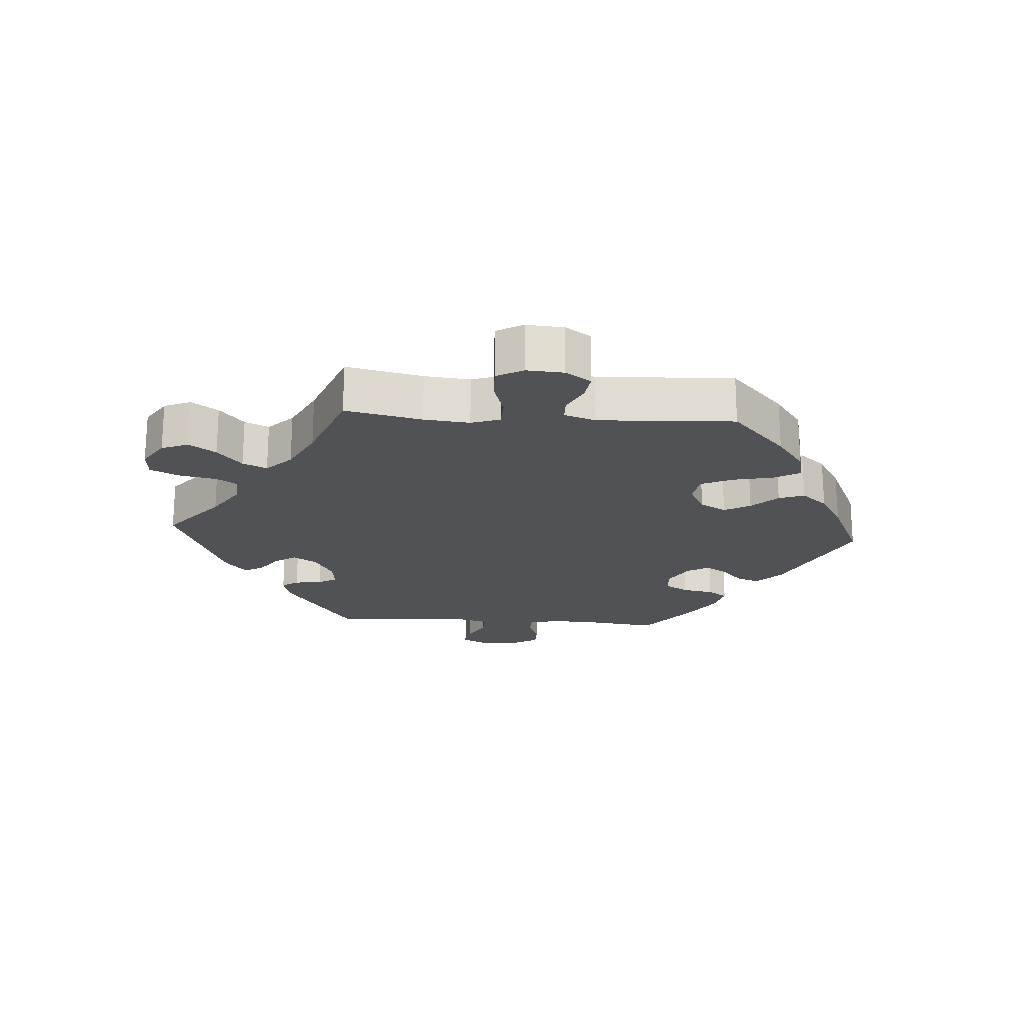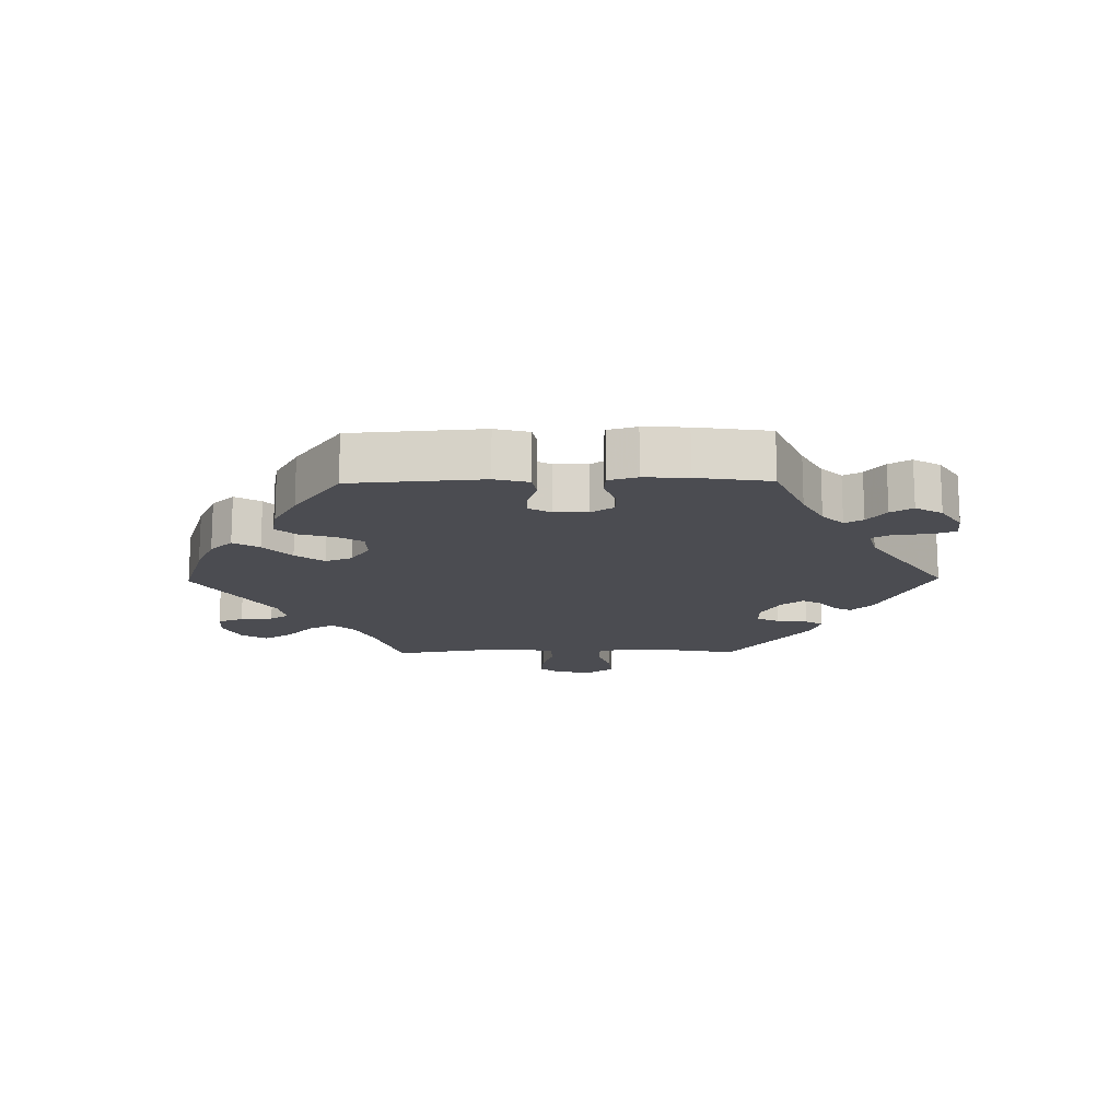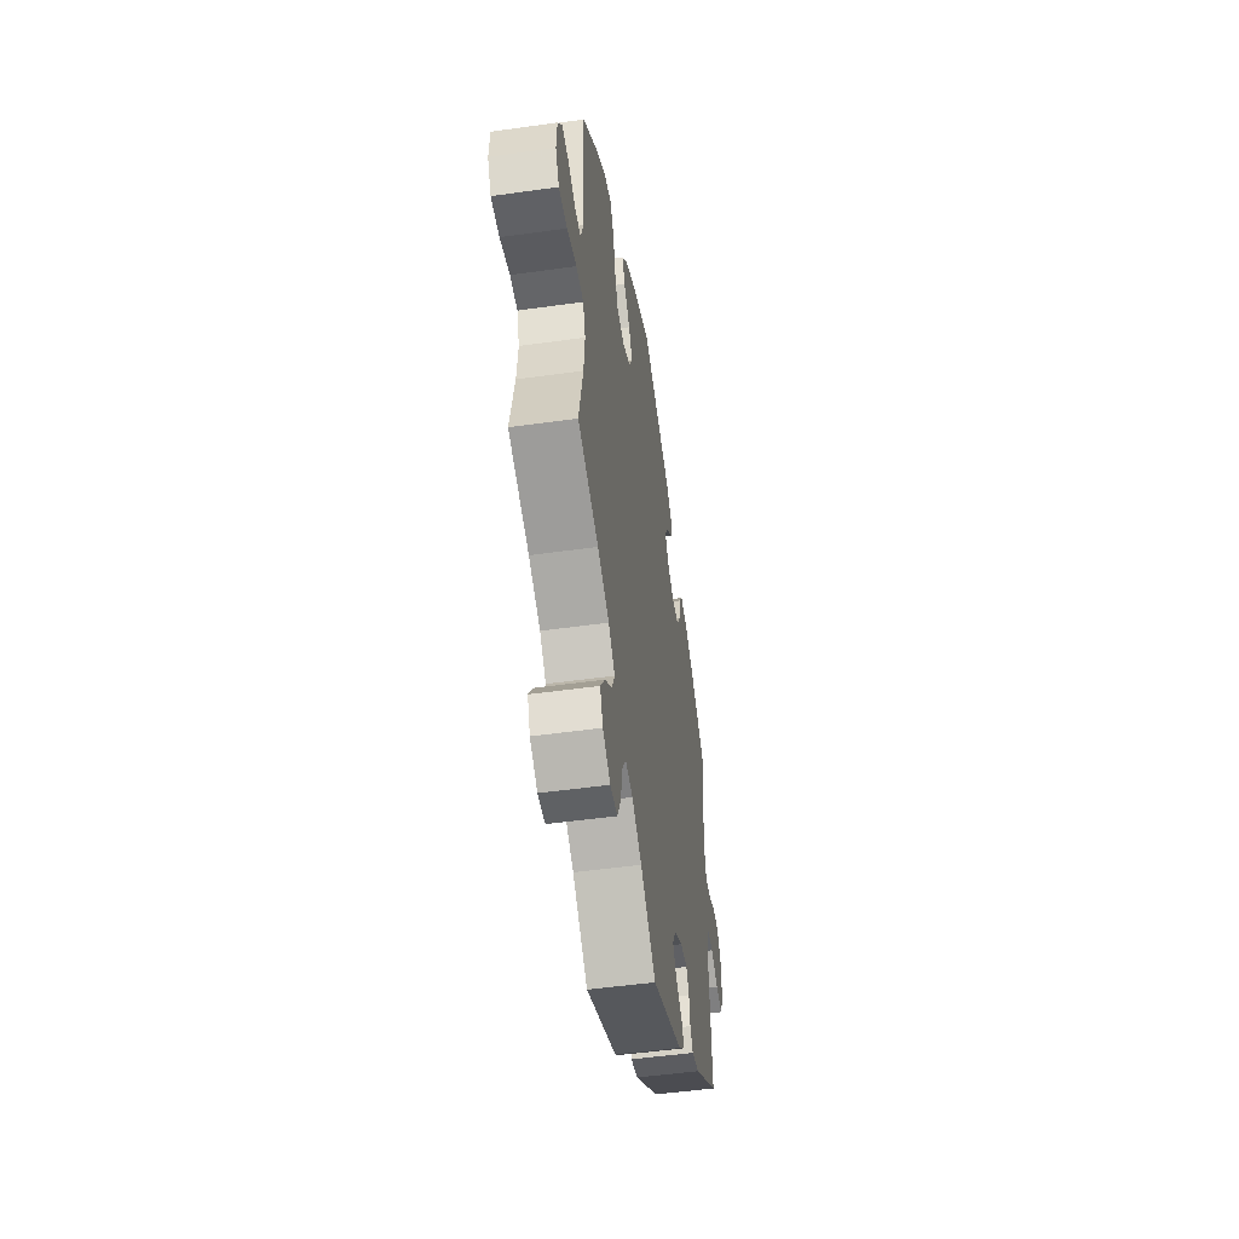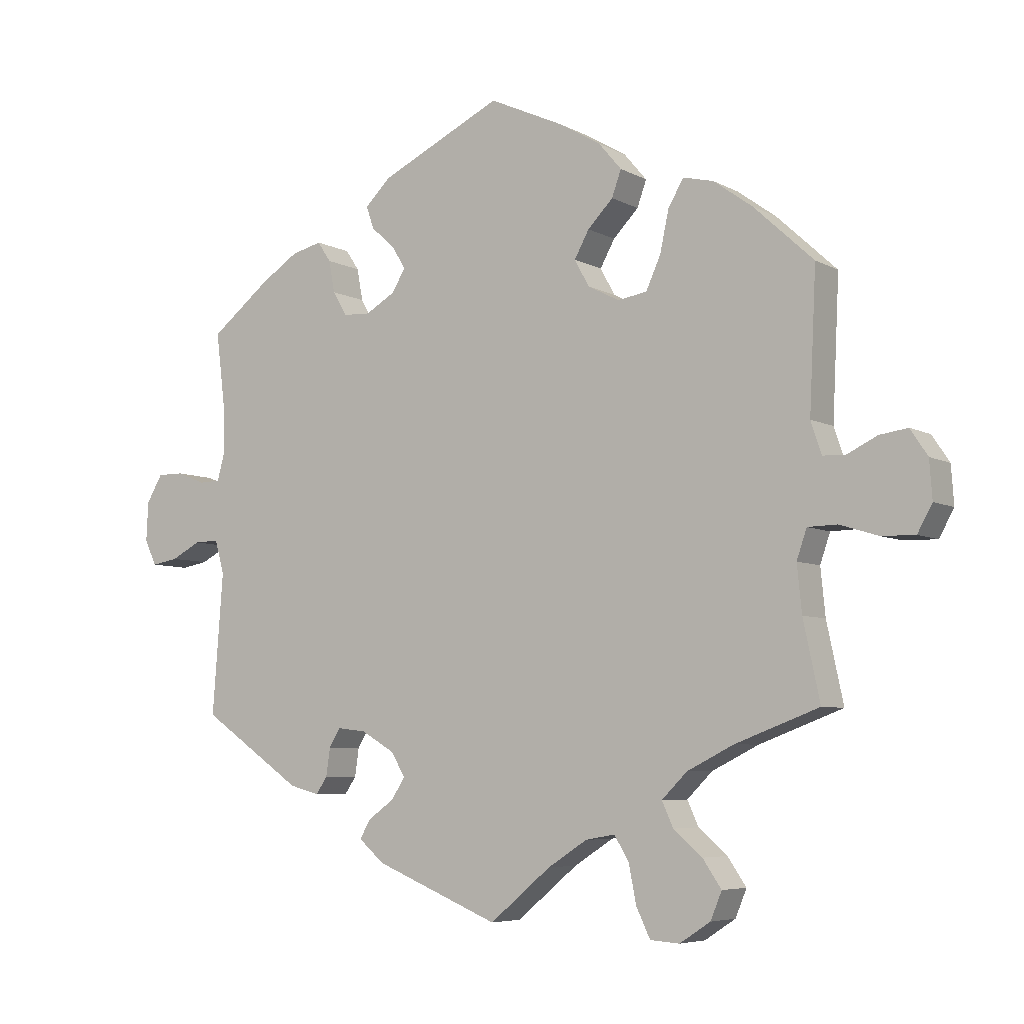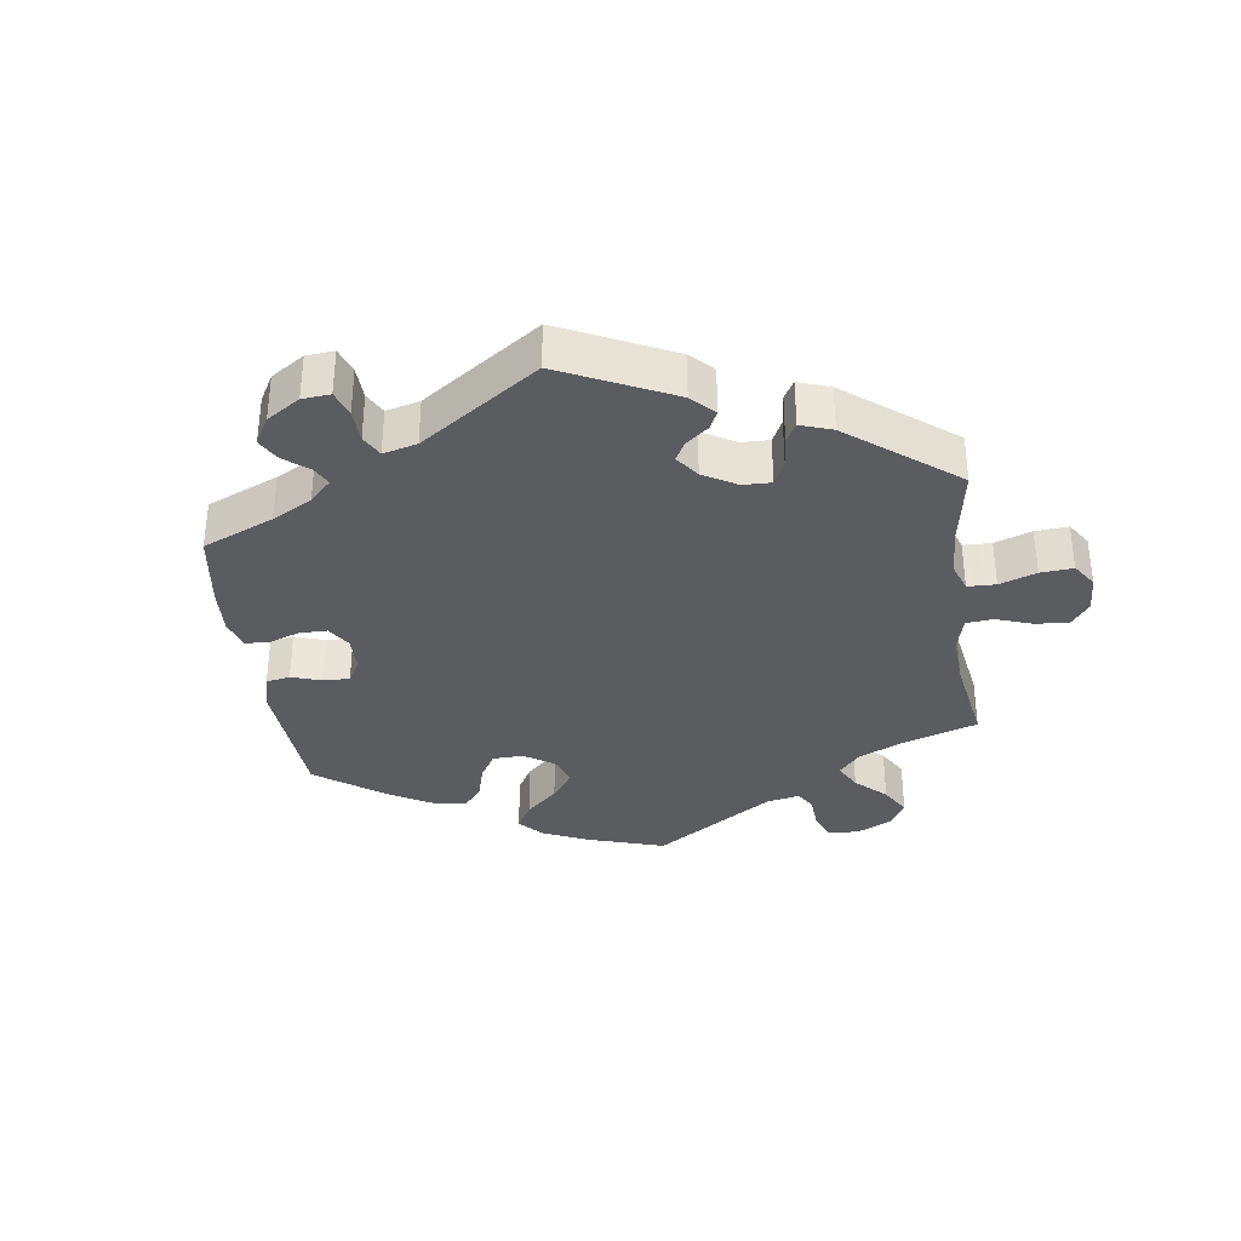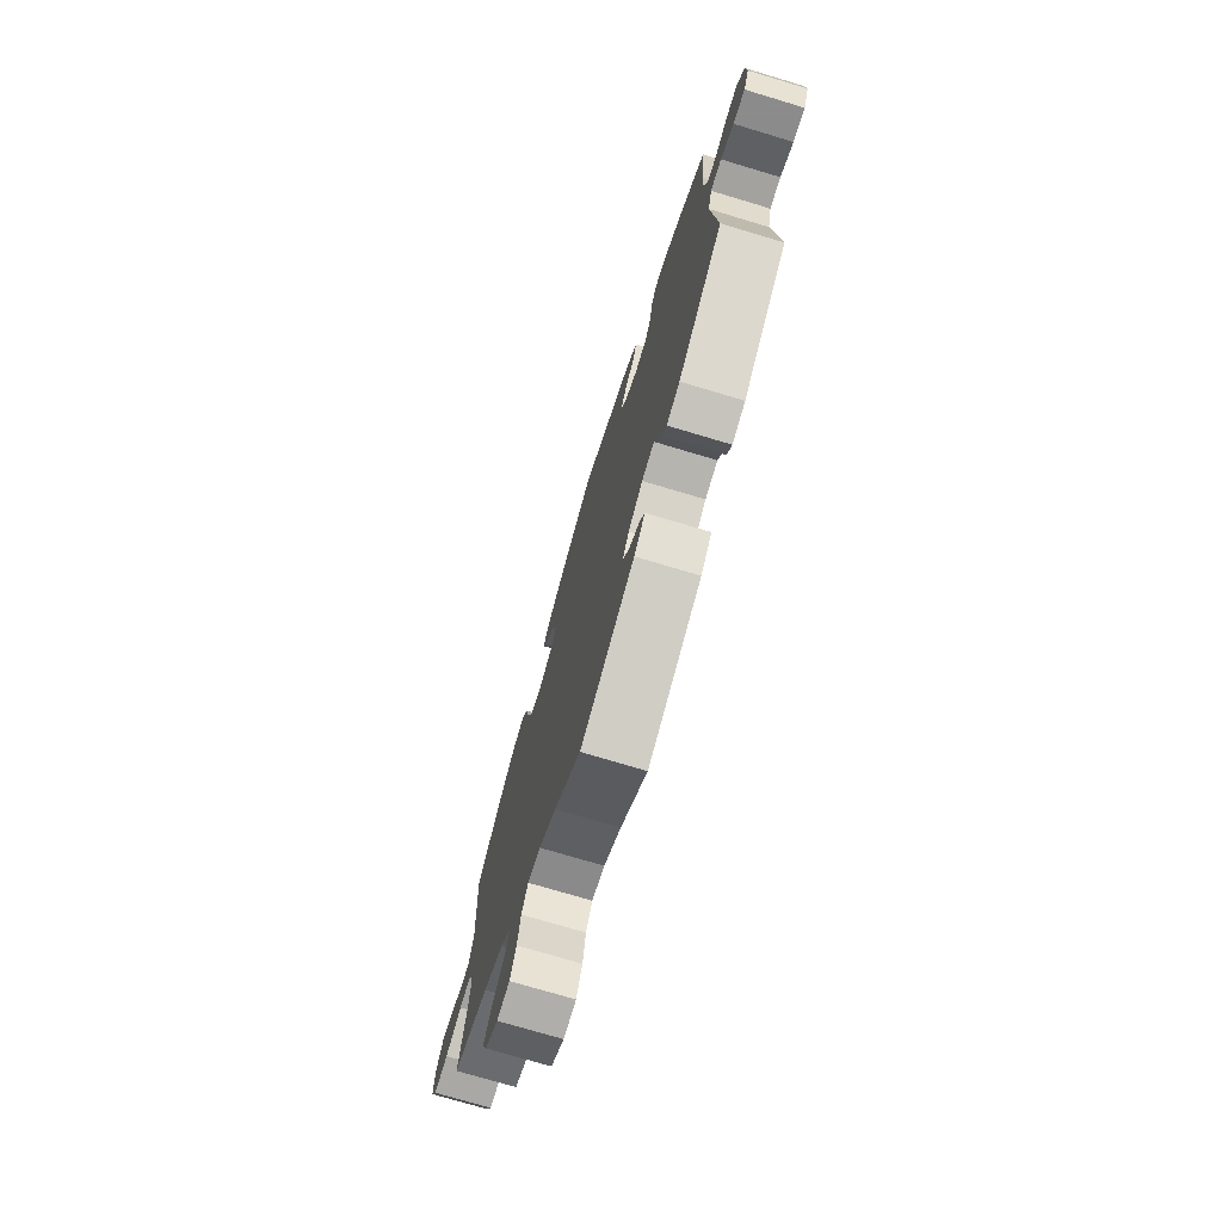
<metadata>
{"format":"obj","ext":"obj","renderer":"f3d","projection":"perspective","resolution":1024,"background":"white","views":[{"elev":-20.7,"azim":-94.0,"up":"+Y"},{"elev":-15.4,"azim":30.8,"up":"+Y"},{"elev":-50.2,"azim":-81.2,"up":"+Z"},{"elev":-6.0,"azim":-147.2,"up":"+Z"},{"elev":-35.2,"azim":128.0,"up":"+Y"},{"elev":-73.9,"azim":73.3,"up":"+Z"}]}
</metadata>
<code>
v -0.411 0.07 0.372
v -0.353 0.07 0.414
v -0.307 0.07 0.425
v -0.284 0.07 0.385
v -0.271 0.07 0.324
v -0.249 0.07 0.275
v -0.205 0.07 0.268
v -0.158 0.07 0.292
v -0.136 0.07 0.332
v -0.158 0.07 0.372
v -0.196 0.07 0.411
v -0.21 0.07 0.45
v -0.176 0.07 0.49
v -0.113 0.07 0.527
v -0.001 0.07 0.578
v 0.182 0.07 0.49
v 0.221 0.07 0.452
v 0.209 0.07 0.418
v 0.174 0.07 0.387
v 0.153 0.07 0.353
v 0.173 0.07 0.319
v 0.218 0.07 0.293
v 0.259 0.07 0.295
v 0.28 0.07 0.331
v 0.289 0.07 0.379
v 0.309 0.07 0.409
v 0.354 0.07 0.398
v 0.411 0.07 0.361
v 0.501 0.07 0.29
v 0.487 0.07 0.176
v 0.485 0.07 0.109
v 0.497 0.07 0.065
v 0.529 0.07 0.064
v 0.572 0.07 0.081
v 0.611 0.07 0.081
v 0.635 0.07 0.04
v 0.638 0.07 -0.019
v 0.62 0.07 -0.057
v 0.58 0.07 -0.05
v 0.536 0.07 -0.027
v 0.499 0.07 -0.026
v 0.485 0.07 -0.076
v 0.501 0.07 -0.288
v 0.349 0.07 -0.393
v 0.304 0.07 -0.405
v 0.287 0.07 -0.38
v 0.281 0.07 -0.338
v 0.264 0.07 -0.31
v 0.221 0.07 -0.315
v 0.171 0.07 -0.344
v 0.149 0.07 -0.38
v 0.17 0.07 -0.412
v 0.209 0.07 -0.44
v 0.225 0.07 -0.468
v 0.187 0.07 -0.501
v 0 0.07 -0.578
v -0.092 0.07 -0.501
v -0.151 0.07 -0.463
v -0.195 0.07 -0.455
v -0.217 0.07 -0.491
v -0.228 0.07 -0.548
v -0.249 0.07 -0.592
v -0.293 0.07 -0.595
v -0.339 0.07 -0.565
v -0.356 0.07 -0.524
v -0.328 0.07 -0.483
v -0.285 0.07 -0.446
v -0.268 0.07 -0.409
v -0.306 0.07 -0.371
v -0.376 0.07 -0.336
v -0.501 0.07 -0.289
v -0.476 0.07 -0.172
v -0.469 0.07 -0.102
v -0.484 0.07 -0.058
v -0.528 0.07 -0.057
v -0.586 0.07 -0.075
v -0.636 0.07 -0.076
v -0.658 0.07 -0.036
v -0.654 0.07 0.021
v -0.628 0.07 0.06
v -0.586 0.07 0.054
v -0.541 0.07 0.032
v -0.507 0.07 0.033
v -0.491 0.07 0.081
v -0.501 0.07 0.289
v -0.411 0 0.372
v -0.353 0 0.414
v -0.307 0 0.425
v -0.284 0 0.385
v -0.271 0 0.324
v -0.249 0 0.275
v -0.205 0 0.268
v -0.158 0 0.292
v -0.136 0 0.332
v -0.158 0 0.372
v -0.196 0 0.411
v -0.21 0 0.45
v -0.176 0 0.49
v -0.113 0 0.527
v -0.001 0 0.578
v 0.182 0 0.49
v 0.221 0 0.452
v 0.209 0 0.418
v 0.174 0 0.387
v 0.153 0 0.353
v 0.173 0 0.319
v 0.218 0 0.293
v 0.259 0 0.295
v 0.28 0 0.331
v 0.289 0 0.379
v 0.309 0 0.409
v 0.354 0 0.398
v 0.411 0 0.361
v 0.501 0 0.29
v 0.487 0 0.176
v 0.485 0 0.109
v 0.497 0 0.065
v 0.529 0 0.064
v 0.572 0 0.081
v 0.611 0 0.081
v 0.635 0 0.04
v 0.638 0 -0.019
v 0.62 0 -0.057
v 0.58 0 -0.05
v 0.536 0 -0.027
v 0.499 0 -0.026
v 0.485 0 -0.076
v 0.501 0 -0.288
v 0.349 0 -0.393
v 0.304 0 -0.405
v 0.287 0 -0.38
v 0.281 0 -0.338
v 0.264 0 -0.31
v 0.221 0 -0.315
v 0.171 0 -0.344
v 0.149 0 -0.38
v 0.17 0 -0.412
v 0.209 0 -0.44
v 0.225 0 -0.468
v 0.187 0 -0.501
v 0 0 -0.578
v -0.092 0 -0.501
v -0.151 0 -0.463
v -0.195 0 -0.455
v -0.217 0 -0.491
v -0.228 0 -0.548
v -0.249 0 -0.592
v -0.293 0 -0.595
v -0.339 0 -0.565
v -0.356 0 -0.524
v -0.328 0 -0.483
v -0.285 0 -0.446
v -0.268 0 -0.409
v -0.306 0 -0.371
v -0.376 0 -0.336
v -0.501 0 -0.289
v -0.476 0 -0.172
v -0.469 0 -0.102
v -0.484 0 -0.058
v -0.528 0 -0.057
v -0.586 0 -0.075
v -0.636 0 -0.076
v -0.658 0 -0.036
v -0.654 0 0.021
v -0.628 0 0.06
v -0.586 0 0.054
v -0.541 0 0.032
v -0.507 0 0.033
v -0.491 0 0.081
v -0.501 0 0.289
f 84 85 1 2
f 83 84 2 3
f 79 80 81 82
f 79 82 83
f 78 79 83
f 75 76 77 78
f 74 75 78 83
f 73 74 83 3
f 70 71 72
f 69 70 72 73
f 68 69 73 3
f 64 65 66 67
f 64 67 68
f 63 64 68
f 60 61 62 63
f 59 60 63 68
f 58 59 68 3
f 54 55 56 57
f 52 53 54 57
f 51 52 57 58
f 50 51 58
f 49 50 58
f 44 45 46 47
f 42 43 44 47
f 41 42 47 48
f 37 38 39 40
f 37 40 41
f 36 37 41
f 33 34 35 36
f 32 33 36 41
f 31 32 41 48
f 27 28 29 30
f 24 25 26 27
f 23 24 27 30
f 22 23 30 31
f 16 17 18 19
f 16 19 20
f 15 16 20
f 14 15 20 21
f 10 11 12 13
f 9 10 13 14
f 58 3 4 5
f 58 5 6
f 49 58 6 7
f 48 49 7 8
f 21 22 31 48
f 9 14 21 48
f 8 9 48
f 87 86 170 169
f 88 87 169 168
f 167 166 165 164
f 168 167 164
f 168 164 163
f 163 162 161 160
f 168 163 160 159
f 88 168 159 158
f 157 156 155
f 158 157 155 154
f 88 158 154 153
f 152 151 150 149
f 153 152 149
f 153 149 148
f 148 147 146 145
f 153 148 145 144
f 88 153 144 143
f 142 141 140 139
f 142 139 138 137
f 143 142 137 136
f 143 136 135
f 143 135 134
f 132 131 130 129
f 132 129 128 127
f 133 132 127 126
f 125 124 123 122
f 126 125 122
f 126 122 121
f 121 120 119 118
f 126 121 118 117
f 133 126 117 116
f 115 114 113 112
f 112 111 110 109
f 115 112 109 108
f 116 115 108 107
f 104 103 102 101
f 105 104 101
f 105 101 100
f 106 105 100 99
f 98 97 96 95
f 99 98 95 94
f 90 89 88 143
f 91 90 143
f 92 91 143 134
f 93 92 134 133
f 133 116 107 106
f 133 106 99 94
f 133 94 93
f 1 86 87 2
f 2 87 88 3
f 3 88 89 4
f 4 89 90 5
f 5 90 91 6
f 6 91 92 7
f 7 92 93 8
f 8 93 94 9
f 9 94 95 10
f 10 95 96 11
f 11 96 97 12
f 12 97 98 13
f 13 98 99 14
f 14 99 100 15
f 15 100 101 16
f 16 101 102 17
f 17 102 103 18
f 18 103 104 19
f 19 104 105 20
f 20 105 106 21
f 21 106 107 22
f 22 107 108 23
f 23 108 109 24
f 24 109 110 25
f 25 110 111 26
f 26 111 112 27
f 27 112 113 28
f 28 113 114 29
f 29 114 115 30
f 30 115 116 31
f 31 116 117 32
f 32 117 118 33
f 33 118 119 34
f 34 119 120 35
f 35 120 121 36
f 36 121 122 37
f 37 122 123 38
f 38 123 124 39
f 39 124 125 40
f 40 125 126 41
f 41 126 127 42
f 42 127 128 43
f 43 128 129 44
f 44 129 130 45
f 45 130 131 46
f 46 131 132 47
f 47 132 133 48
f 48 133 134 49
f 49 134 135 50
f 50 135 136 51
f 51 136 137 52
f 52 137 138 53
f 53 138 139 54
f 54 139 140 55
f 55 140 141 56
f 56 141 142 57
f 57 142 143 58
f 58 143 144 59
f 59 144 145 60
f 60 145 146 61
f 61 146 147 62
f 62 147 148 63
f 63 148 149 64
f 64 149 150 65
f 65 150 151 66
f 66 151 152 67
f 67 152 153 68
f 68 153 154 69
f 69 154 155 70
f 70 155 156 71
f 71 156 157 72
f 72 157 158 73
f 73 158 159 74
f 74 159 160 75
f 75 160 161 76
f 76 161 162 77
f 77 162 163 78
f 78 163 164 79
f 79 164 165 80
f 80 165 166 81
f 81 166 167 82
f 82 167 168 83
f 83 168 169 84
f 84 169 170 85
f 85 170 86 1

</code>
